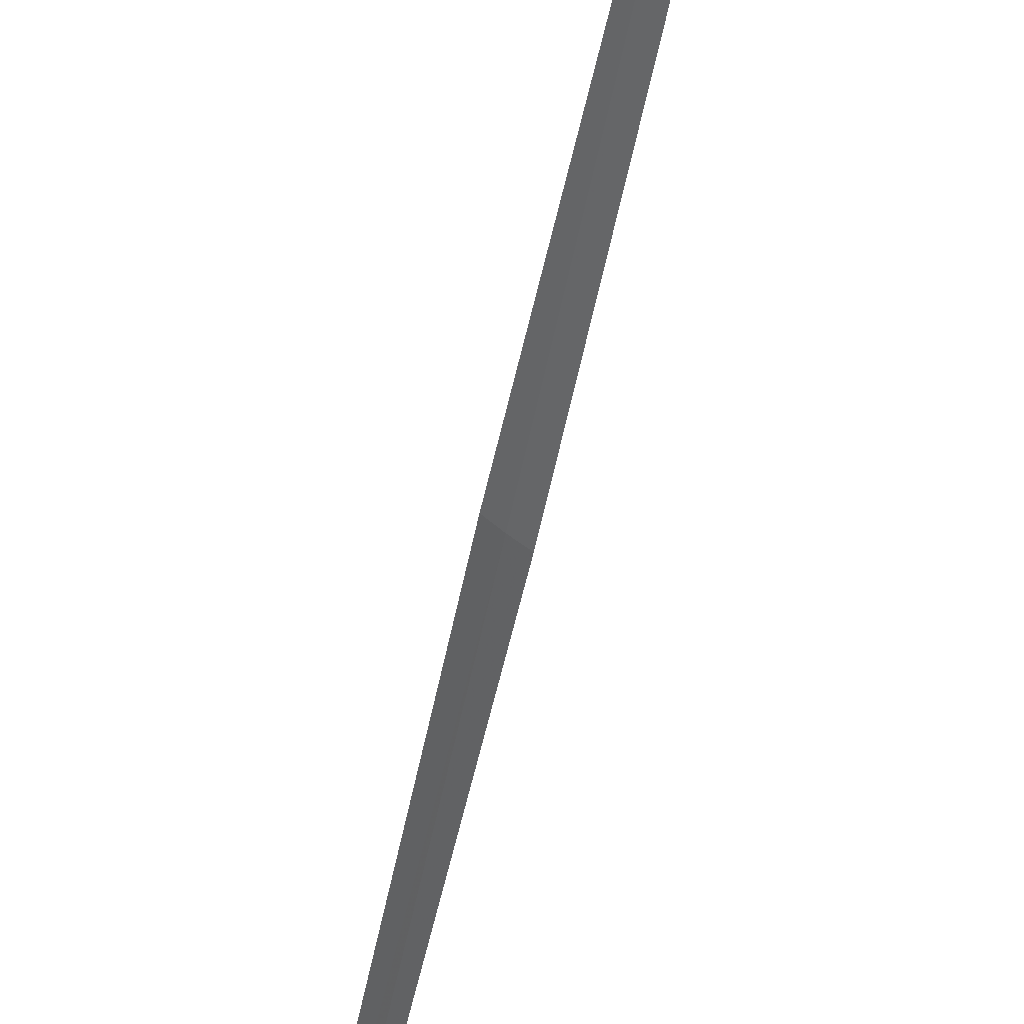
<metadata>
{"format":"obj","ext":"obj","renderer":"f3d","projection":"perspective","resolution":1024,"background":"white","views":[{"elev":-49.1,"azim":178.4,"up":"+Y"}]}
</metadata>
<code>
v 21.11 15.56 12.73
v 21.08 15.52 12.73
v 21.53 15.65 15.48
v 21.56 15.69 15.48
v 21.15 15.59 12.73
v 20.69 15.54 9.988
v 20.65 15.51 9.99
f 1 3 2
f 1 4 3
f 1 5 4
f 1 6 5
f 1 7 6
f 1 2 7

</code>
